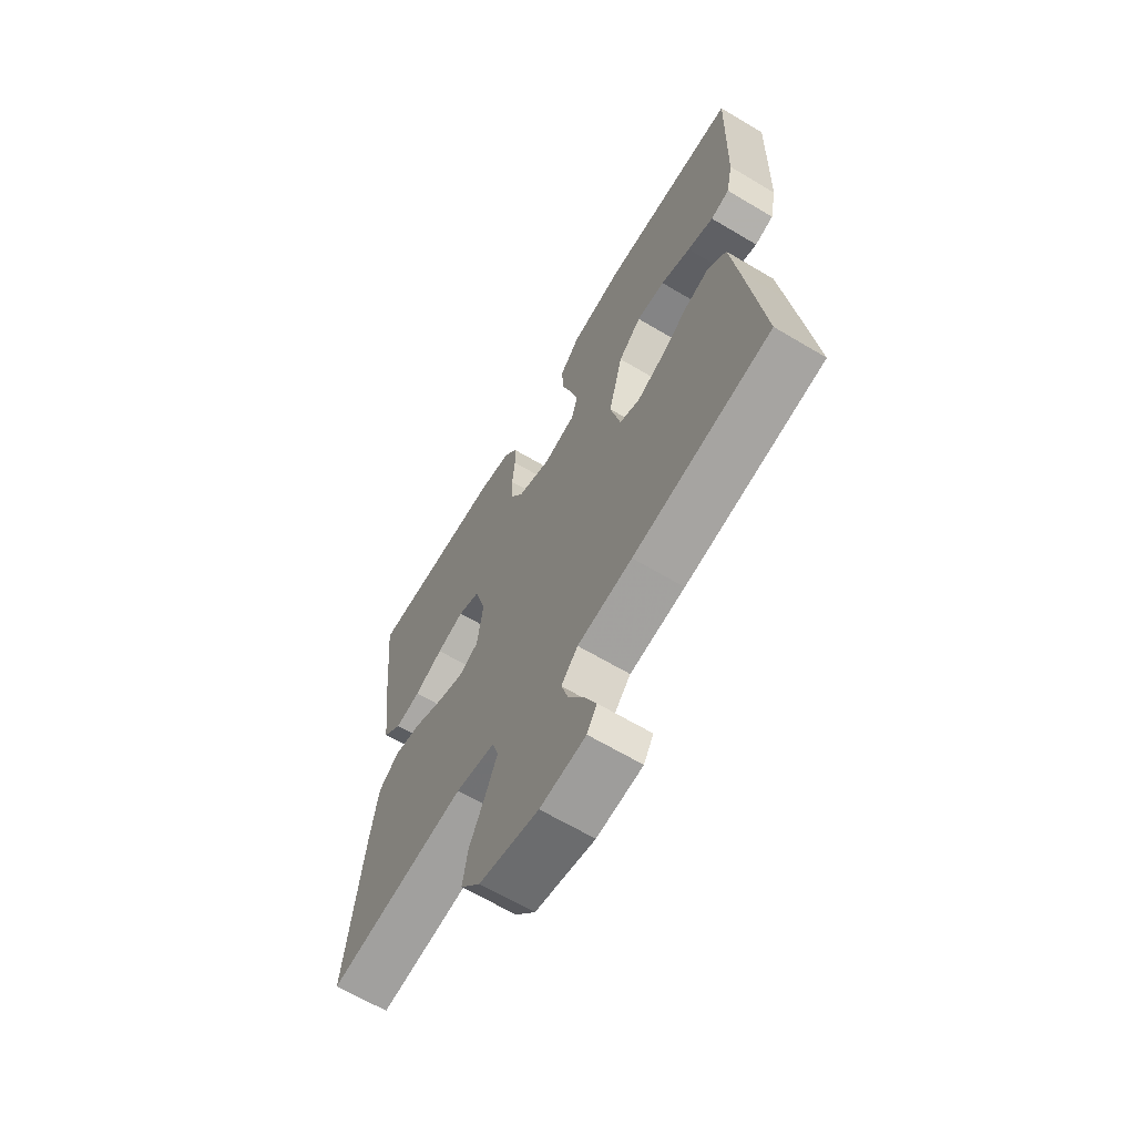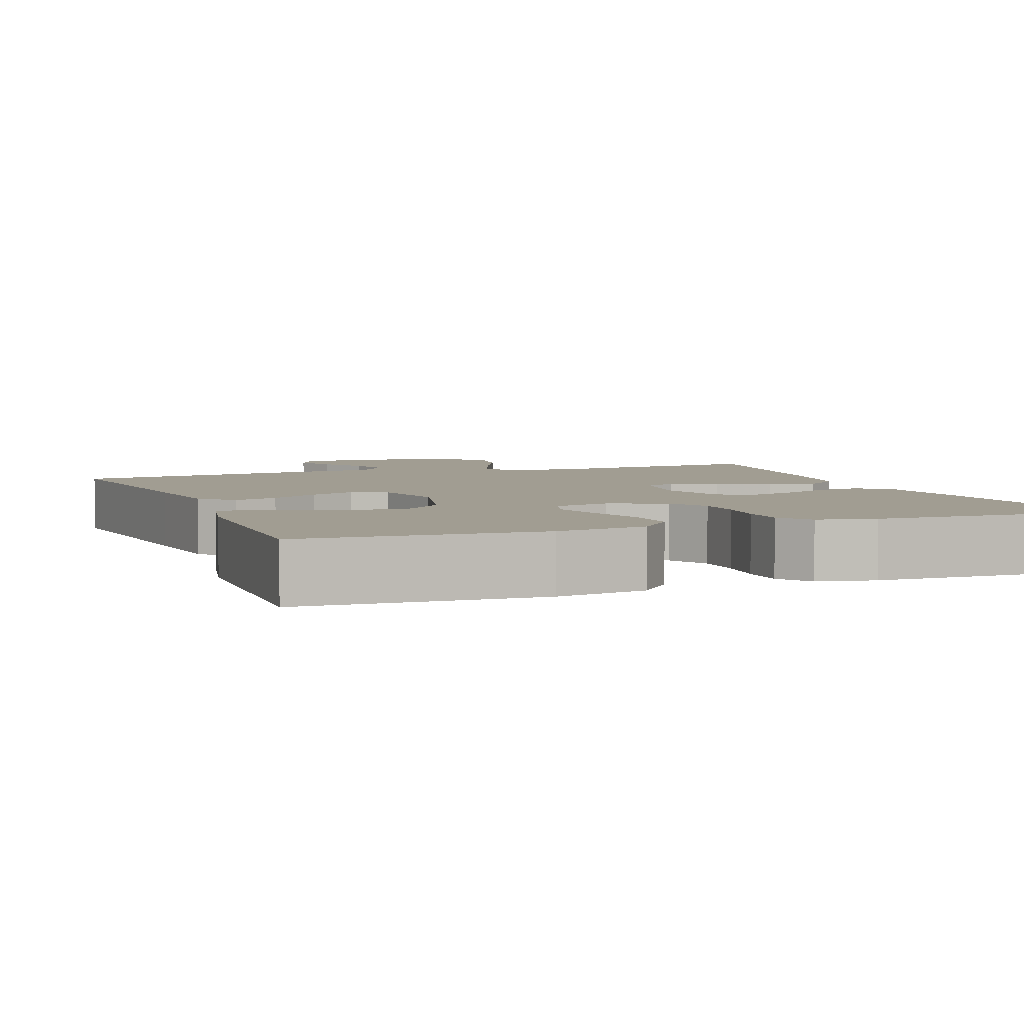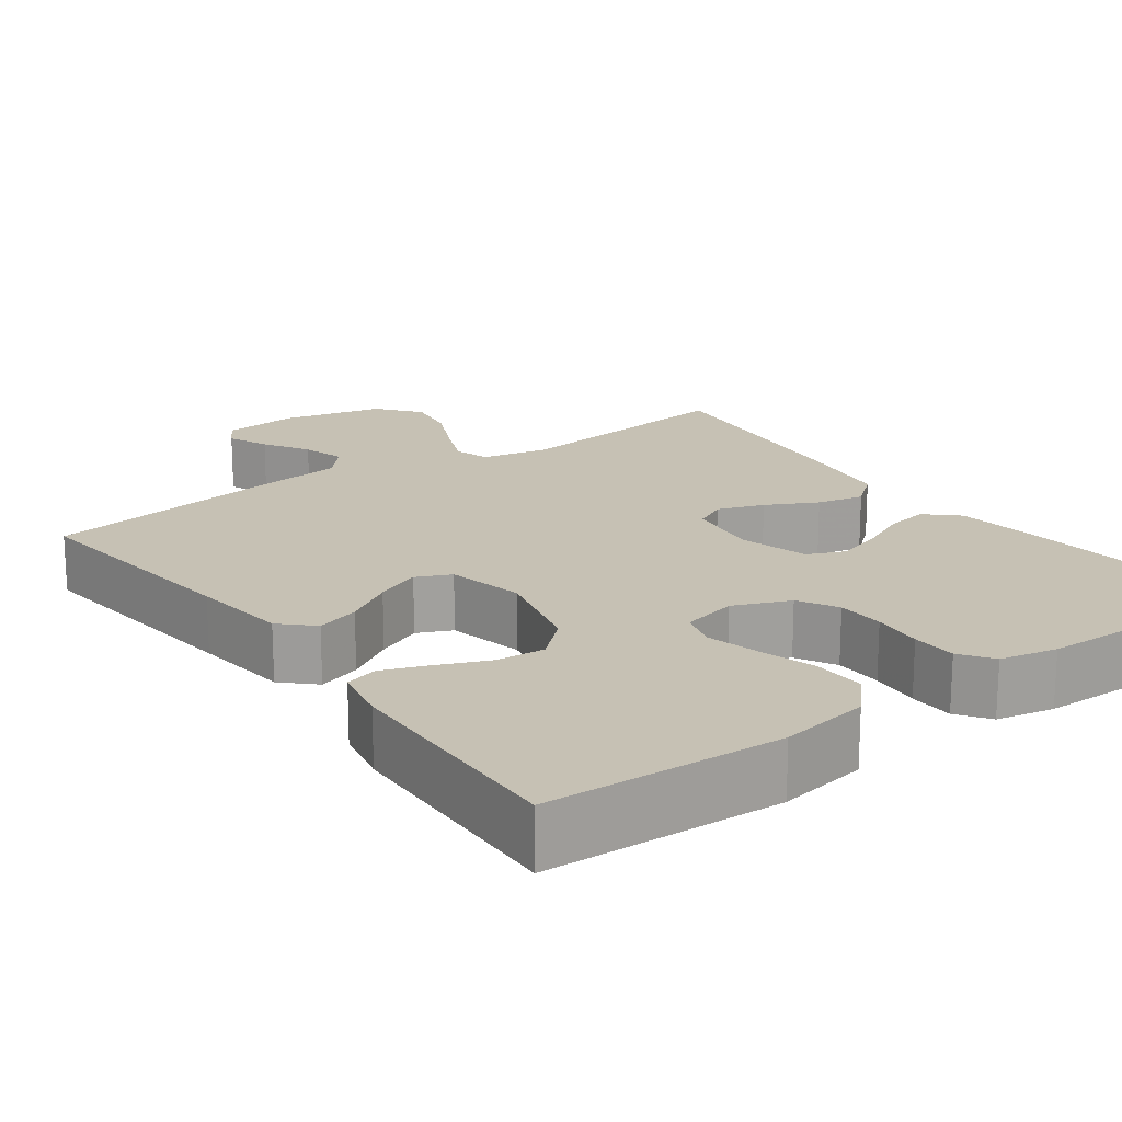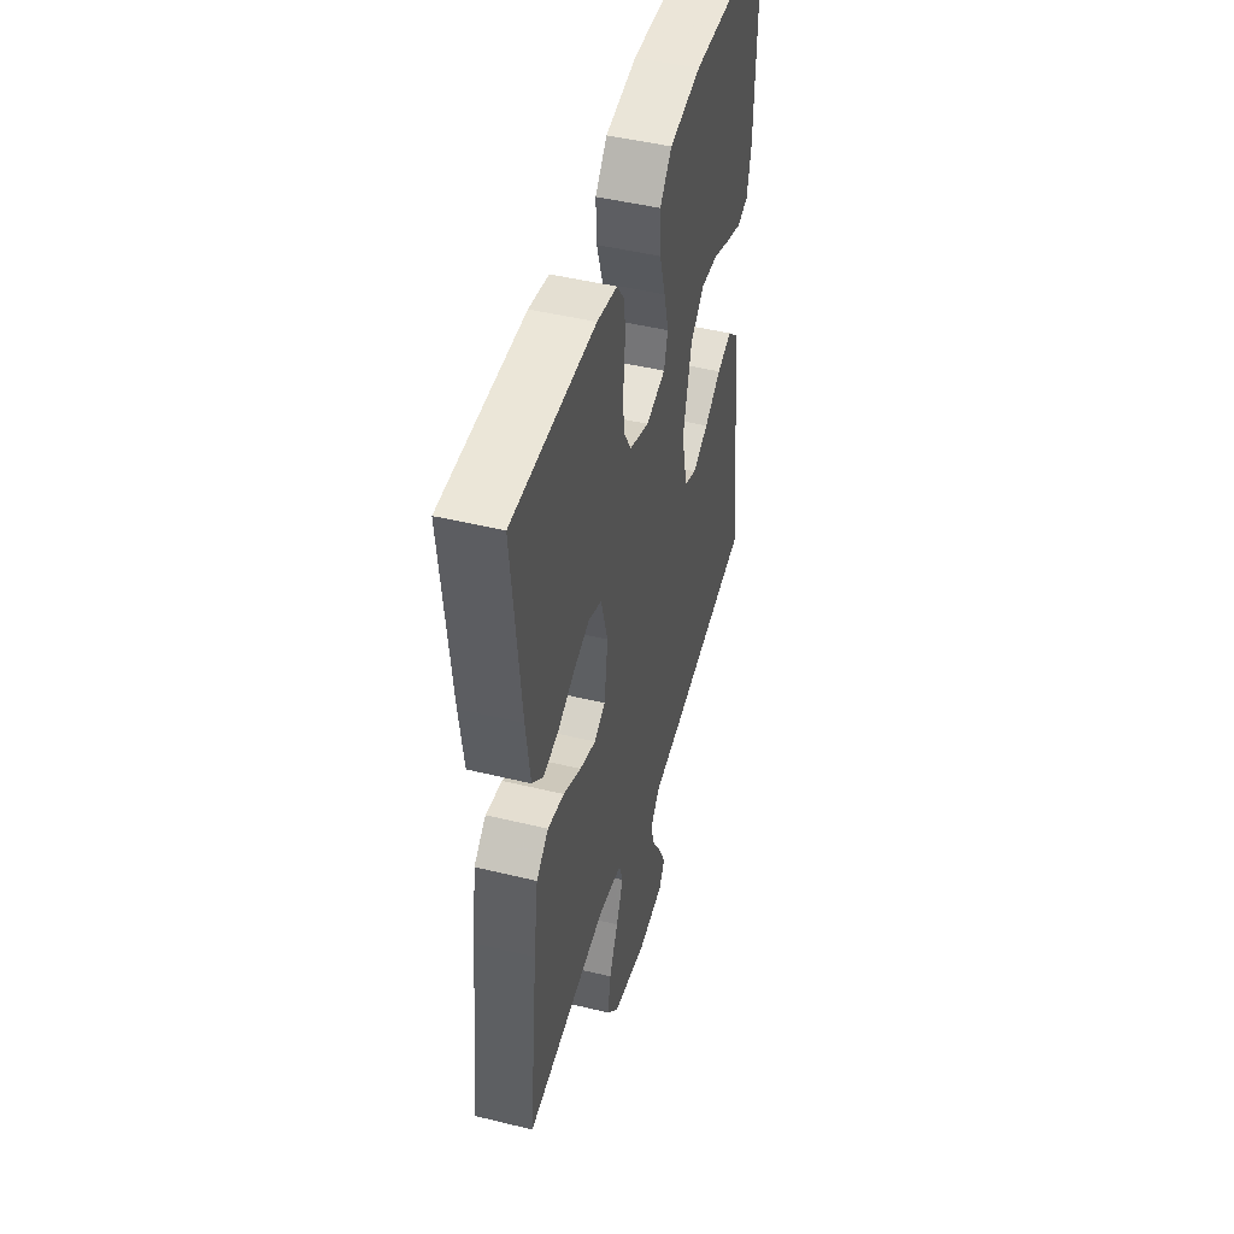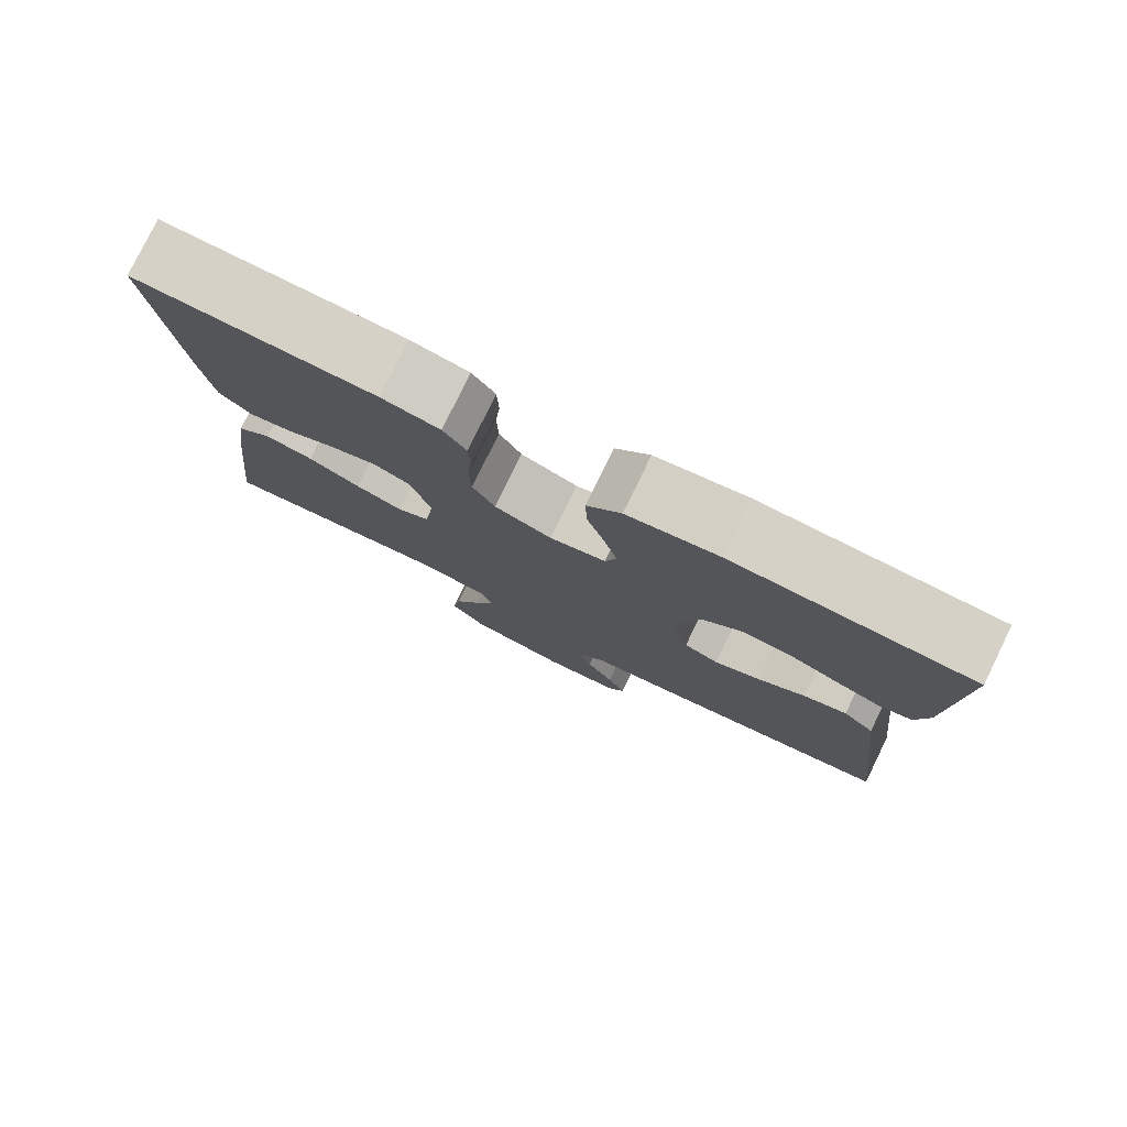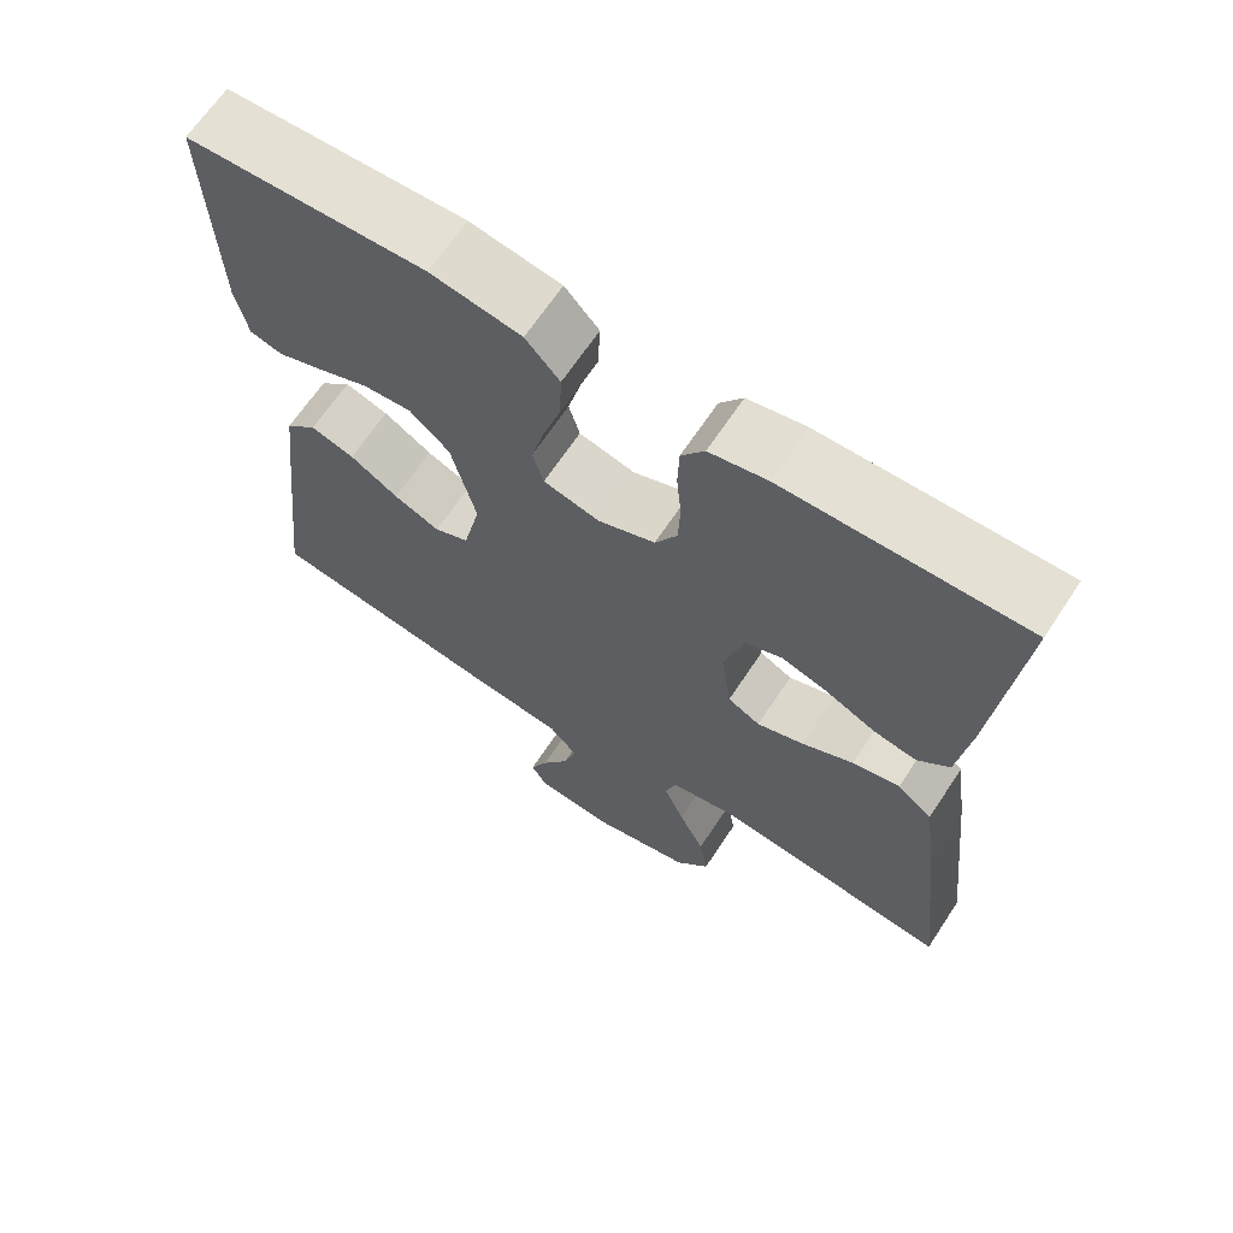
<metadata>
{"format":"obj","ext":"obj","renderer":"f3d","projection":"perspective","resolution":1024,"background":"white","views":[{"elev":-65.8,"azim":-120.8,"up":"+Z"},{"elev":4.6,"azim":-20.7,"up":"+Y"},{"elev":18.6,"azim":-35.9,"up":"+Y"},{"elev":47.4,"azim":105.4,"up":"+Z"},{"elev":79.2,"azim":-153.9,"up":"+Z"},{"elev":66.4,"azim":33.5,"up":"+Z"}]}
</metadata>
<code>
v 0.5 0.07 0.5
v 0.47 0.07 0.2
v 0.455 0.07 0.088
v 0.415 0.07 0.051
v 0.36 0.07 0.061
v 0.298 0.07 0.09
v 0.239 0.07 0.108
v 0.192 0.07 0.088
v 0.167 0.07 0
v 0.18 0.07 -0.094
v 0.221 0.07 -0.115
v 0.28 0.07 -0.094
v 0.345 0.07 -0.061
v 0.405 0.07 -0.048
v 0.449 0.07 -0.084
v 0.466 0.07 -0.2
v 0.5 0.07 -0.5
v 0.2 0.07 -0.465
v 0.115 0.07 -0.482
v 0.101 0.07 -0.527
v 0.127 0.07 -0.589
v 0.16 0.07 -0.659
v 0.171 0.07 -0.726
v 0.128 0.07 -0.78
v 0 0.07 -0.81
v -0.098 0.07 -0.801
v -0.119 0.07 -0.765
v -0.096 0.07 -0.713
v -0.061 0.07 -0.655
v -0.045 0.07 -0.6
v -0.081 0.07 -0.56
v -0.2 0.07 -0.545
v -0.5 0.07 -0.5
v -0.465 0.07 -0.2
v -0.45 0.07 -0.076
v -0.41 0.07 -0.038
v -0.355 0.07 -0.055
v -0.294 0.07 -0.093
v -0.236 0.07 -0.118
v -0.192 0.07 -0.098
v -0.17 0.07 0
v -0.201 0.07 0.124
v -0.251 0.07 0.169
v -0.313 0.07 0.164
v -0.378 0.07 0.137
v -0.435 0.07 0.116
v -0.476 0.07 0.127
v -0.491 0.07 0.2
v -0.5 0.07 0.5
v -0.2 0.07 0.513
v -0.086 0.07 0.494
v -0.043 0.07 0.446
v -0.046 0.07 0.379
v -0.068 0.07 0.308
v -0.085 0.07 0.242
v -0.071 0.07 0.194
v 0 0.07 0.177
v 0.072 0.07 0.206
v 0.1 0.07 0.256
v 0.102 0.07 0.317
v 0.096 0.07 0.381
v 0.098 0.07 0.438
v 0.127 0.07 0.479
v 0.2 0.07 0.494
v 0.5 0 0.5
v 0.47 0 0.2
v 0.455 0 0.088
v 0.415 0 0.051
v 0.36 0 0.061
v 0.298 0 0.09
v 0.239 0 0.108
v 0.192 0 0.088
v 0.167 0 0
v 0.18 0 -0.094
v 0.221 0 -0.115
v 0.28 0 -0.094
v 0.345 0 -0.061
v 0.405 0 -0.048
v 0.449 0 -0.084
v 0.466 0 -0.2
v 0.5 0 -0.5
v 0.2 0 -0.465
v 0.115 0 -0.482
v 0.101 0 -0.527
v 0.127 0 -0.589
v 0.16 0 -0.659
v 0.171 0 -0.726
v 0.128 0 -0.78
v 0 0 -0.81
v -0.098 0 -0.801
v -0.119 0 -0.765
v -0.096 0 -0.713
v -0.061 0 -0.655
v -0.045 0 -0.6
v -0.081 0 -0.56
v -0.2 0 -0.545
v -0.5 0 -0.5
v -0.465 0 -0.2
v -0.45 0 -0.076
v -0.41 0 -0.038
v -0.355 0 -0.055
v -0.294 0 -0.093
v -0.236 0 -0.118
v -0.192 0 -0.098
v -0.17 0 0
v -0.201 0 0.124
v -0.251 0 0.169
v -0.313 0 0.164
v -0.378 0 0.137
v -0.435 0 0.116
v -0.476 0 0.127
v -0.491 0 0.2
v -0.5 0 0.5
v -0.2 0 0.513
v -0.086 0 0.494
v -0.043 0 0.446
v -0.046 0 0.379
v -0.068 0 0.308
v -0.085 0 0.242
v -0.071 0 0.194
v 0 0 0.177
v 0.072 0 0.206
v 0.1 0 0.256
v 0.102 0 0.317
v 0.096 0 0.381
v 0.098 0 0.438
v 0.127 0 0.479
v 0.2 0 0.494
f 4 5 6
f 3 4 6
f 2 3 6
f 1 2 6
f 64 1 6
f 63 64 6
f 62 63 6
f 61 62 6
f 60 61 6
f 59 60 6 7
f 58 59 7 8
f 57 58 8 9
f 56 57 9 10
f 52 53 54
f 51 52 54
f 50 51 54
f 49 50 54
f 48 49 54
f 47 48 54
f 46 47 54
f 45 46 54
f 44 45 54
f 43 44 54 55
f 42 43 55 56
f 36 37 38
f 35 36 38
f 34 35 38
f 33 34 38
f 32 33 38
f 31 32 38
f 30 31 38 39
f 27 28 29
f 26 27 29
f 25 26 29
f 24 25 29
f 23 24 29
f 22 23 29
f 21 22 29
f 20 21 29 30
f 30 39 40
f 20 30 40
f 19 20 40
f 16 17 18
f 15 16 18
f 14 15 18
f 13 14 18
f 12 13 18
f 11 12 18 19
f 41 42 56 10
f 19 40 41
f 11 19 41
f 10 11 41
f 70 69 68
f 70 68 67
f 70 67 66
f 70 66 65
f 70 65 128
f 70 128 127
f 70 127 126
f 70 126 125
f 70 125 124
f 71 70 124 123
f 72 71 123 122
f 73 72 122 121
f 74 73 121 120
f 118 117 116
f 118 116 115
f 118 115 114
f 118 114 113
f 118 113 112
f 118 112 111
f 118 111 110
f 118 110 109
f 118 109 108
f 119 118 108 107
f 120 119 107 106
f 102 101 100
f 102 100 99
f 102 99 98
f 102 98 97
f 102 97 96
f 102 96 95
f 103 102 95 94
f 93 92 91
f 93 91 90
f 93 90 89
f 93 89 88
f 93 88 87
f 93 87 86
f 93 86 85
f 94 93 85 84
f 104 103 94
f 104 94 84
f 104 84 83
f 82 81 80
f 82 80 79
f 82 79 78
f 82 78 77
f 82 77 76
f 83 82 76 75
f 74 120 106 105
f 105 104 83
f 105 83 75
f 105 75 74
f 1 65 66 2
f 2 66 67 3
f 3 67 68 4
f 4 68 69 5
f 5 69 70 6
f 6 70 71 7
f 7 71 72 8
f 8 72 73 9
f 9 73 74 10
f 10 74 75 11
f 11 75 76 12
f 12 76 77 13
f 13 77 78 14
f 14 78 79 15
f 15 79 80 16
f 16 80 81 17
f 17 81 82 18
f 18 82 83 19
f 19 83 84 20
f 20 84 85 21
f 21 85 86 22
f 22 86 87 23
f 23 87 88 24
f 24 88 89 25
f 25 89 90 26
f 26 90 91 27
f 27 91 92 28
f 28 92 93 29
f 29 93 94 30
f 30 94 95 31
f 31 95 96 32
f 32 96 97 33
f 33 97 98 34
f 34 98 99 35
f 35 99 100 36
f 36 100 101 37
f 37 101 102 38
f 38 102 103 39
f 39 103 104 40
f 40 104 105 41
f 41 105 106 42
f 42 106 107 43
f 43 107 108 44
f 44 108 109 45
f 45 109 110 46
f 46 110 111 47
f 47 111 112 48
f 48 112 113 49
f 49 113 114 50
f 50 114 115 51
f 51 115 116 52
f 52 116 117 53
f 53 117 118 54
f 54 118 119 55
f 55 119 120 56
f 56 120 121 57
f 57 121 122 58
f 58 122 123 59
f 59 123 124 60
f 60 124 125 61
f 61 125 126 62
f 62 126 127 63
f 63 127 128 64
f 64 128 65 1

</code>
